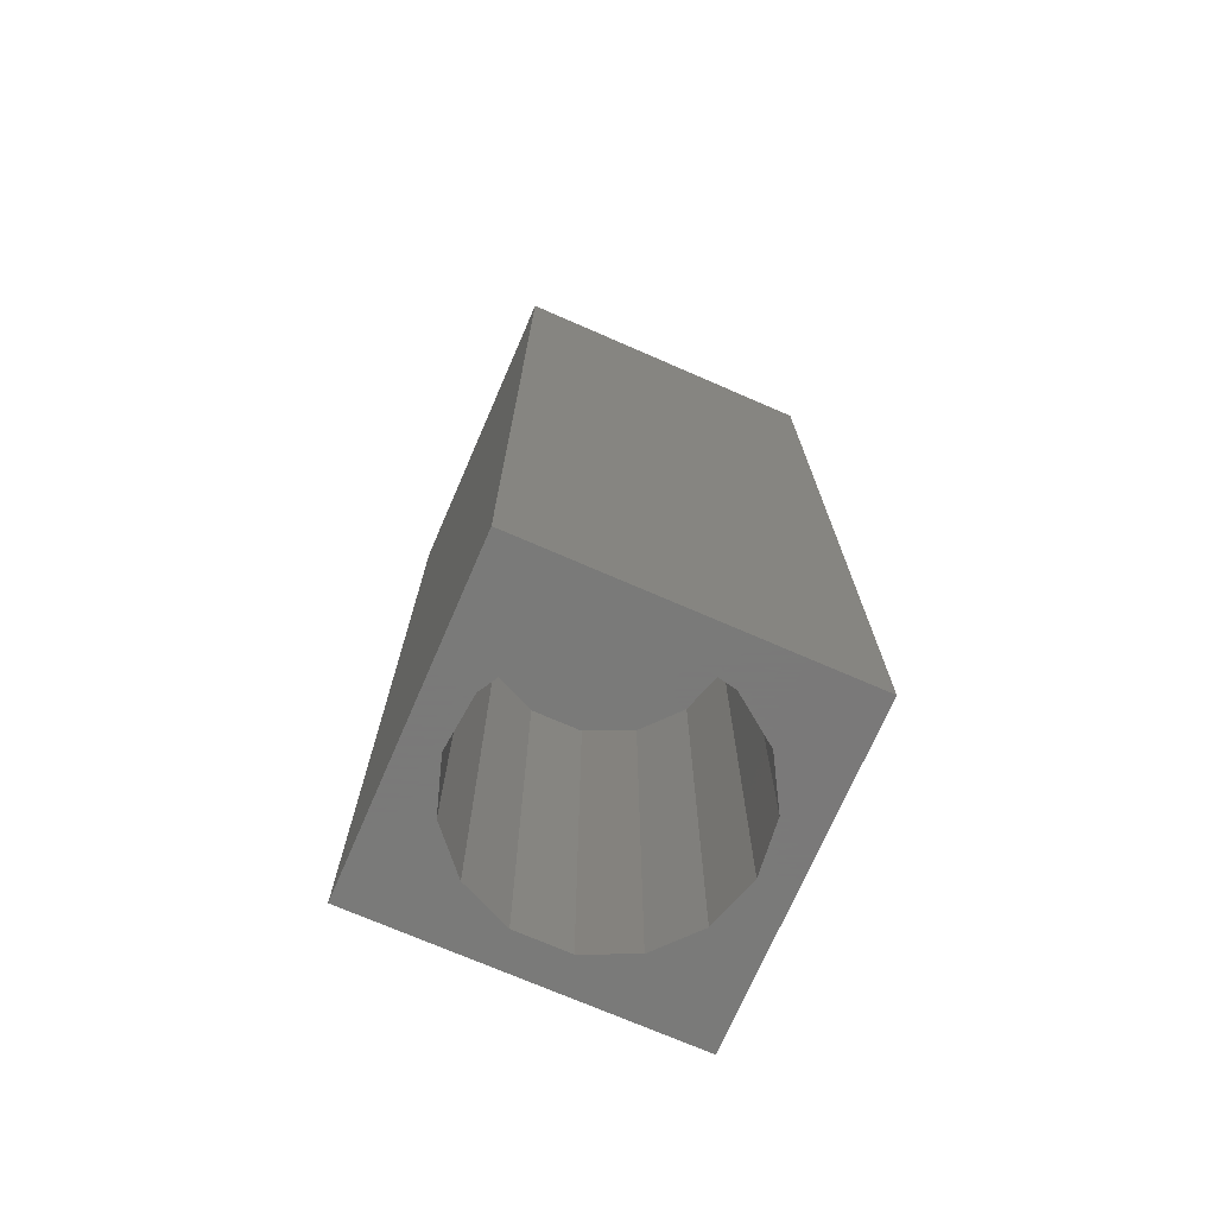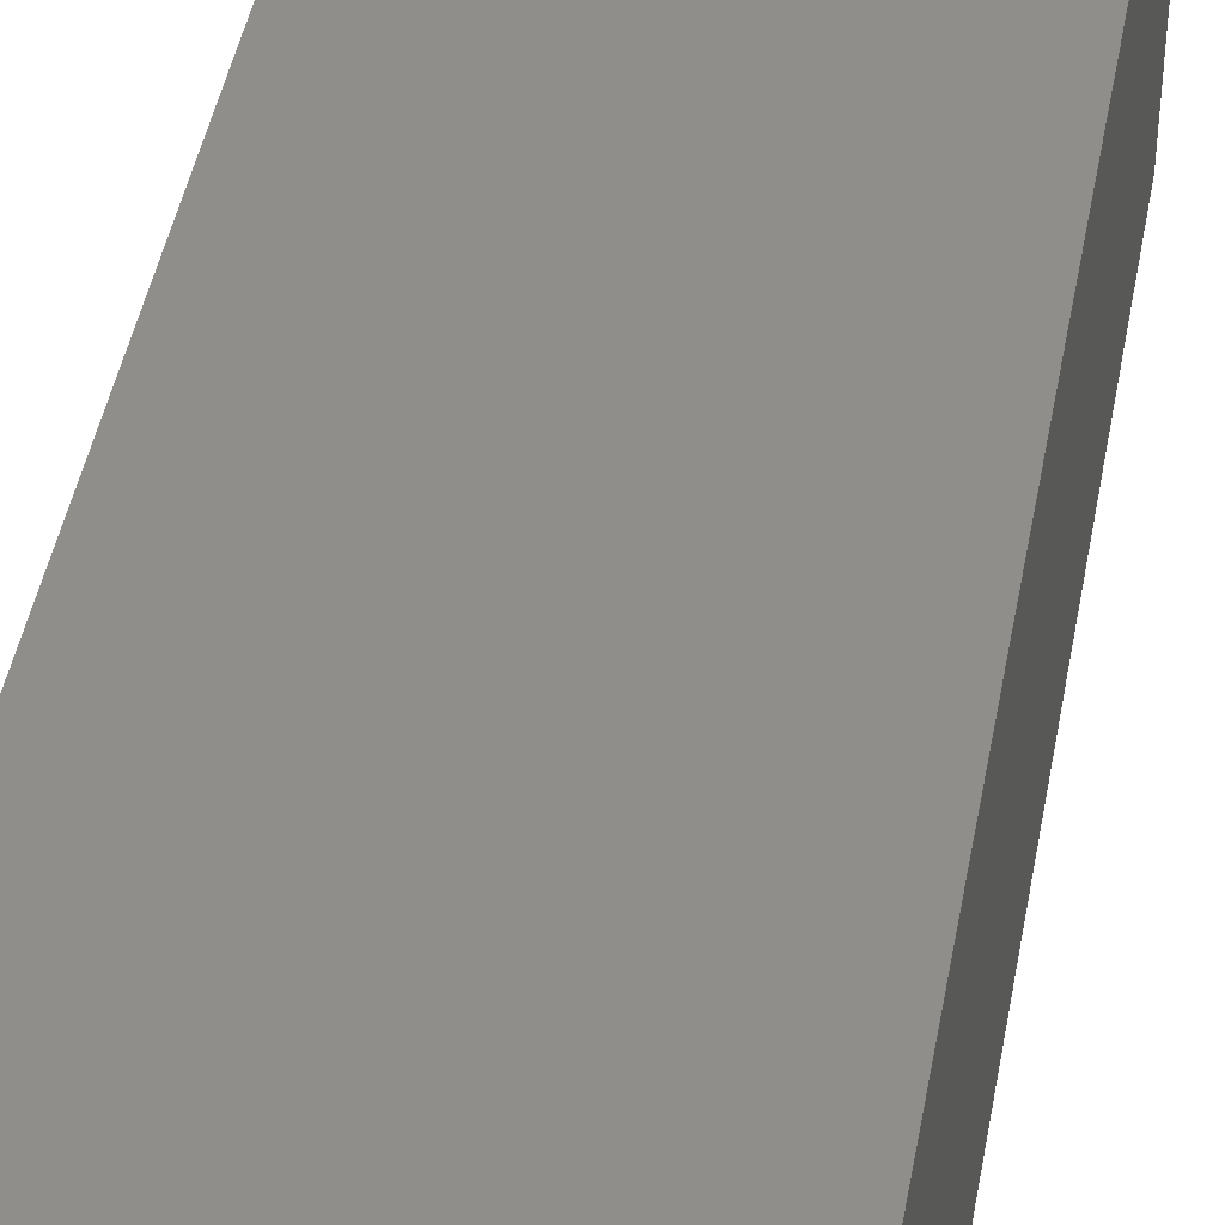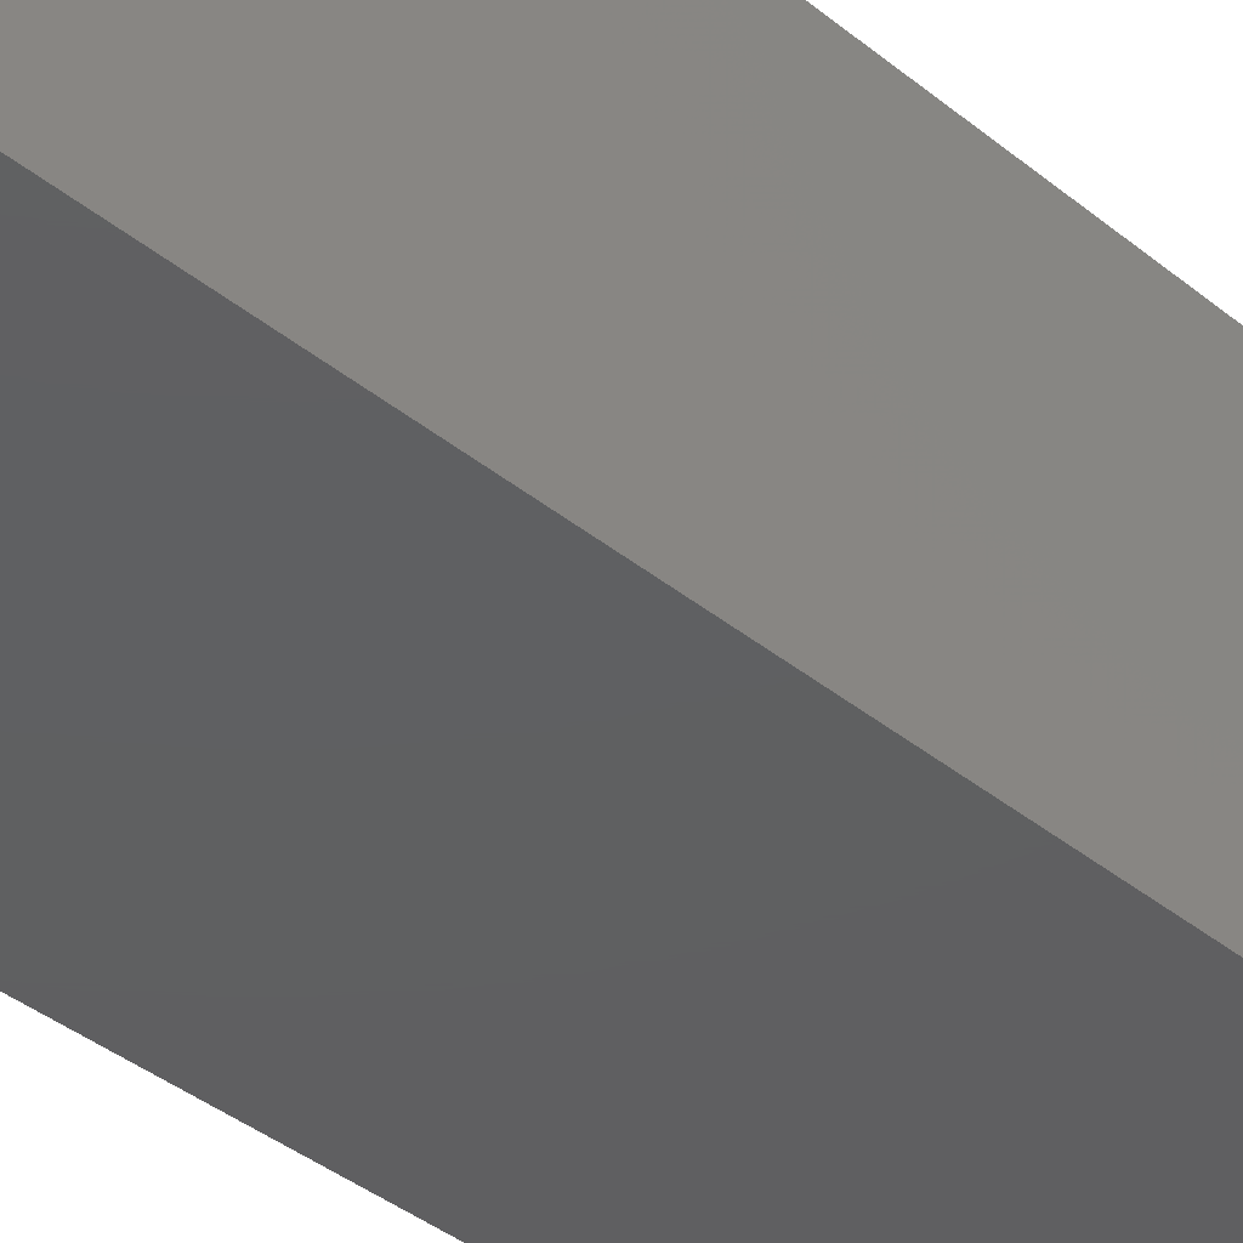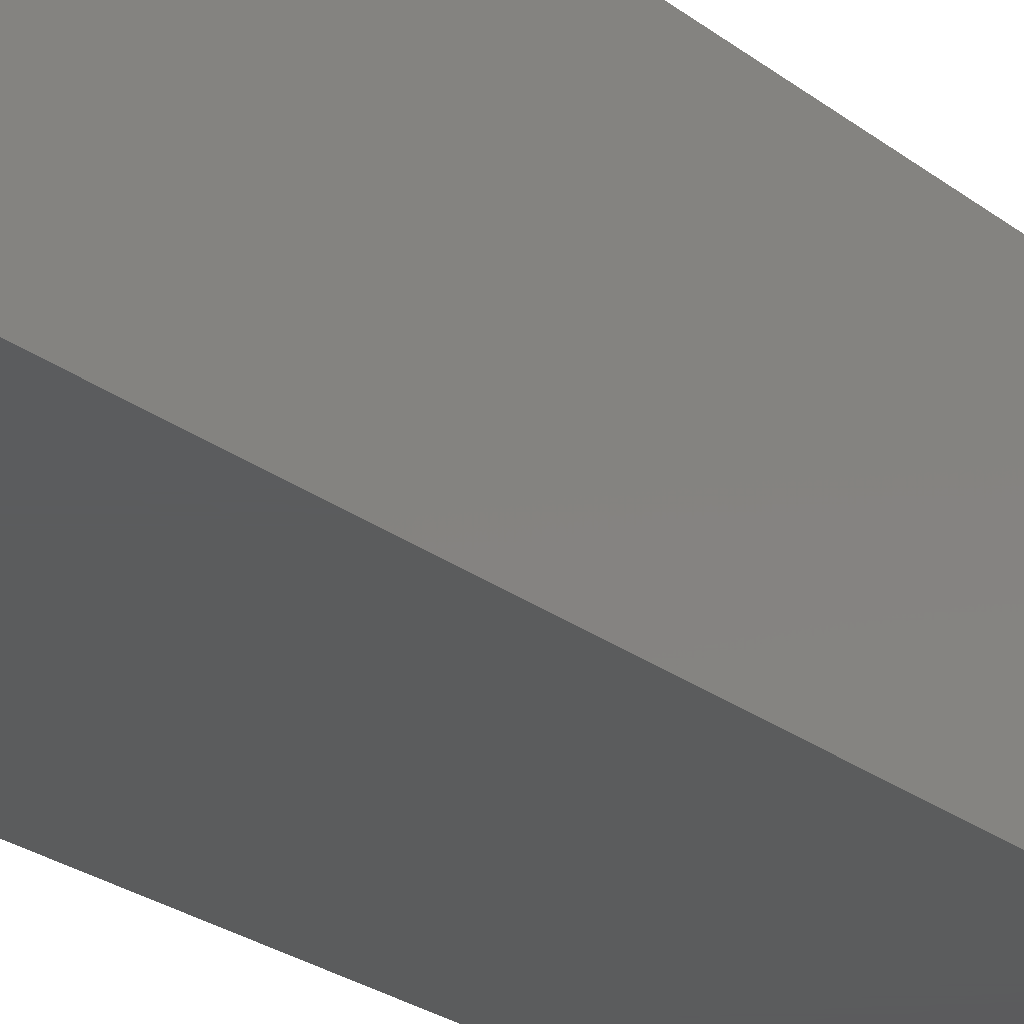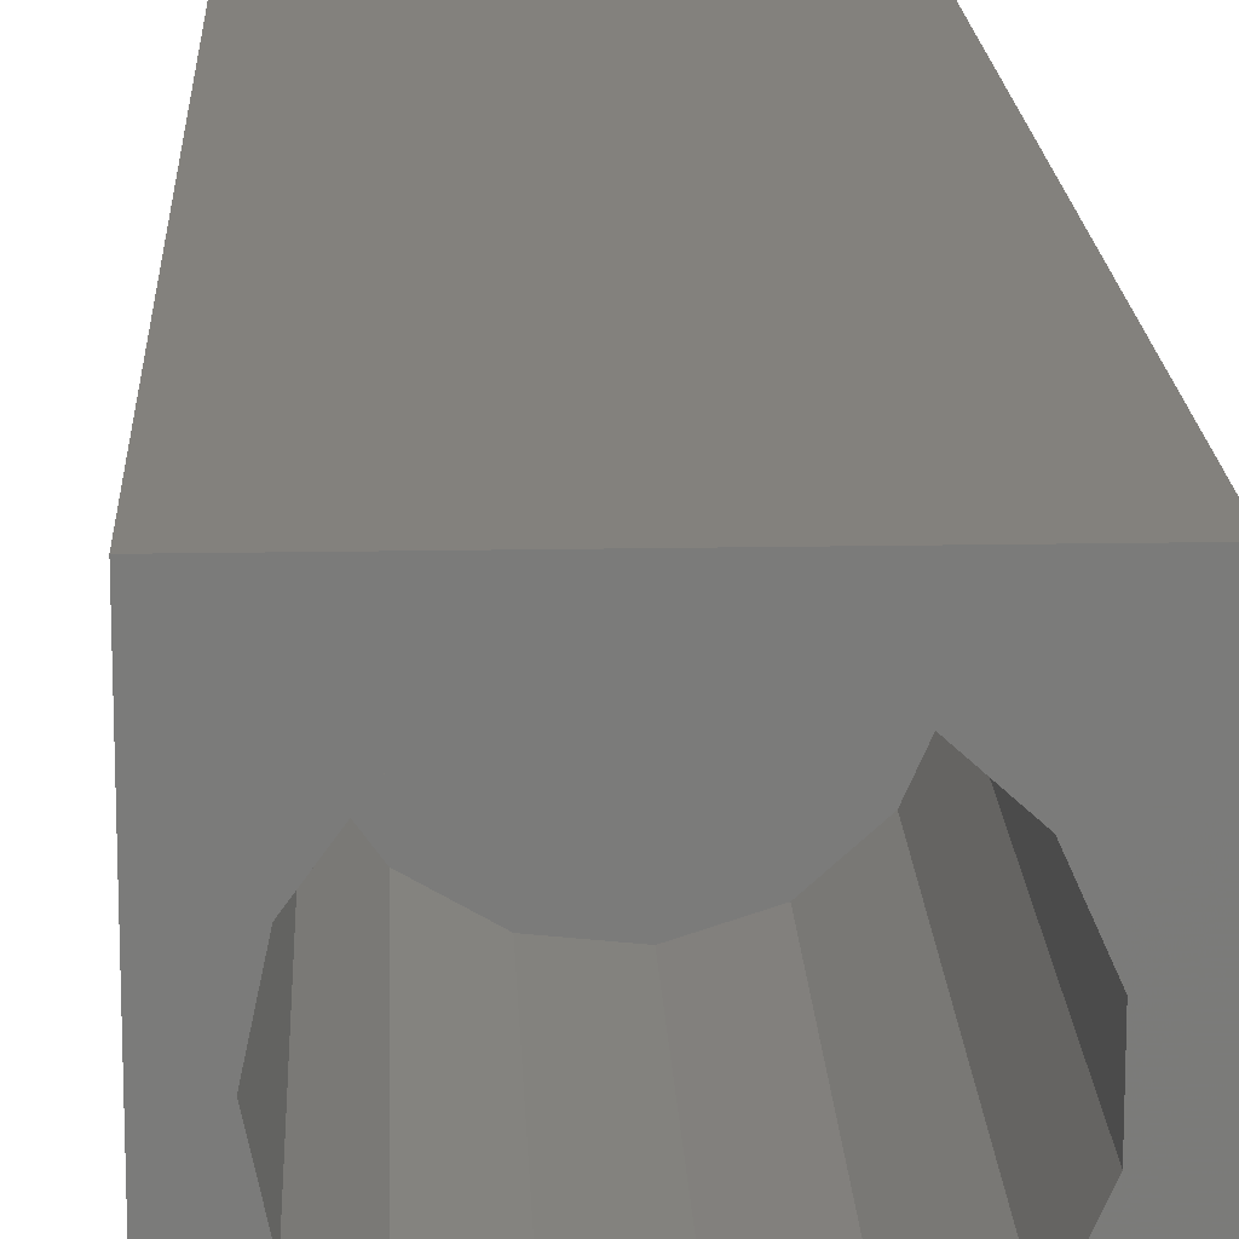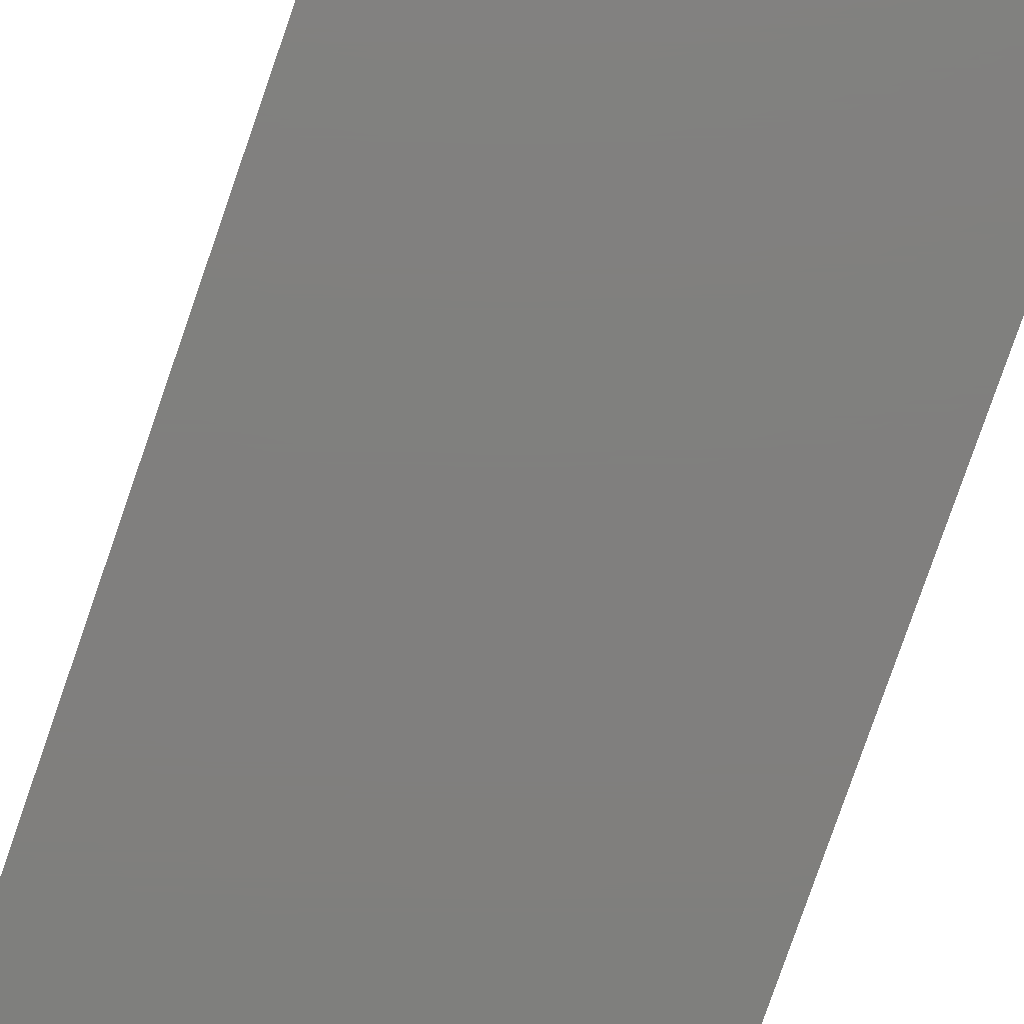
<metadata>
{"format":"stl","ext":"stl","renderer":"f3d","projection":"perspective","resolution":1024,"background":"white","views":[{"elev":-72.7,"azim":66.5,"up":"+Z"},{"elev":44.5,"azim":-169.7,"up":"+Y"},{"elev":-39.6,"azim":-135.1,"up":"+Y"},{"elev":-27.4,"azim":41.6,"up":"+Y"},{"elev":16.2,"azim":177.7,"up":"+Y"},{"elev":-79.5,"azim":160.9,"up":"+Y"}]}
</metadata>
<code>
# stl→obj: 38 verts, 72 faces
v 5 0 15
v 5 5 0
v 5 5 15
v 5 0 0
v 0 5 15
v 0 0 15
v 4.5 2.5 0
v 4.327 1.687 0
v 3.838 1.014 0
v 3.118 0.5979 0
v 2.291 0.511 0
v 0.5437 2.084 0
v 0 0 0
v 0.5437 2.916 0
v 0.882 1.324 0
v 1.5 0.7679 0
v 4.327 3.313 0
v 3.838 3.986 0
v 3.118 4.402 0
v 2.291 4.489 0
v 0 5 0
v 1.5 4.232 0
v 0.882 3.676 0
v 0.5437 2.084 7.52
v 0.5437 2.916 7.52
v 3.838 3.986 7.52
v 4.327 3.313 7.52
v 4.5 2.5 7.52
v 3.118 4.402 7.52
v 2.291 4.489 7.52
v 3.118 0.5979 7.52
v 3.838 1.014 7.52
v 1.5 4.232 7.52
v 0.882 3.676 7.52
v 4.327 1.687 7.52
v 2.291 0.511 7.52
v 1.5 0.7679 7.52
v 0.882 1.324 7.52
f 1 2 3
f 2 1 4
f 5 1 3
f 1 5 6
f 4 7 2
f 4 8 7
f 4 9 8
f 4 10 9
f 4 11 10
f 12 13 14
f 15 13 12
f 16 13 15
f 11 13 16
f 13 11 4
f 17 2 7
f 18 2 17
f 19 2 18
f 20 2 19
f 20 21 2
f 22 21 20
f 23 21 22
f 14 21 23
f 21 14 13
f 13 5 21
f 5 13 6
f 2 5 3
f 5 2 21
f 13 1 6
f 1 13 4
f 24 14 25
f 14 24 12
f 17 26 18
f 26 17 27
f 7 27 17
f 27 7 28
f 19 26 29
f 26 19 18
f 20 29 30
f 29 20 19
f 9 31 32
f 31 9 10
f 23 33 34
f 33 23 22
f 25 23 34
f 23 25 14
f 9 35 8
f 35 9 32
f 8 28 7
f 28 8 35
f 22 30 33
f 30 22 20
f 10 36 31
f 36 10 11
f 35 27 28
f 32 27 35
f 32 26 27
f 31 26 32
f 31 29 26
f 36 29 31
f 36 30 29
f 37 30 36
f 37 33 30
f 38 33 37
f 38 34 33
f 24 34 38
f 34 24 25
f 16 38 37
f 38 16 15
f 38 12 24
f 12 38 15
f 11 37 36
f 37 11 16

</code>
